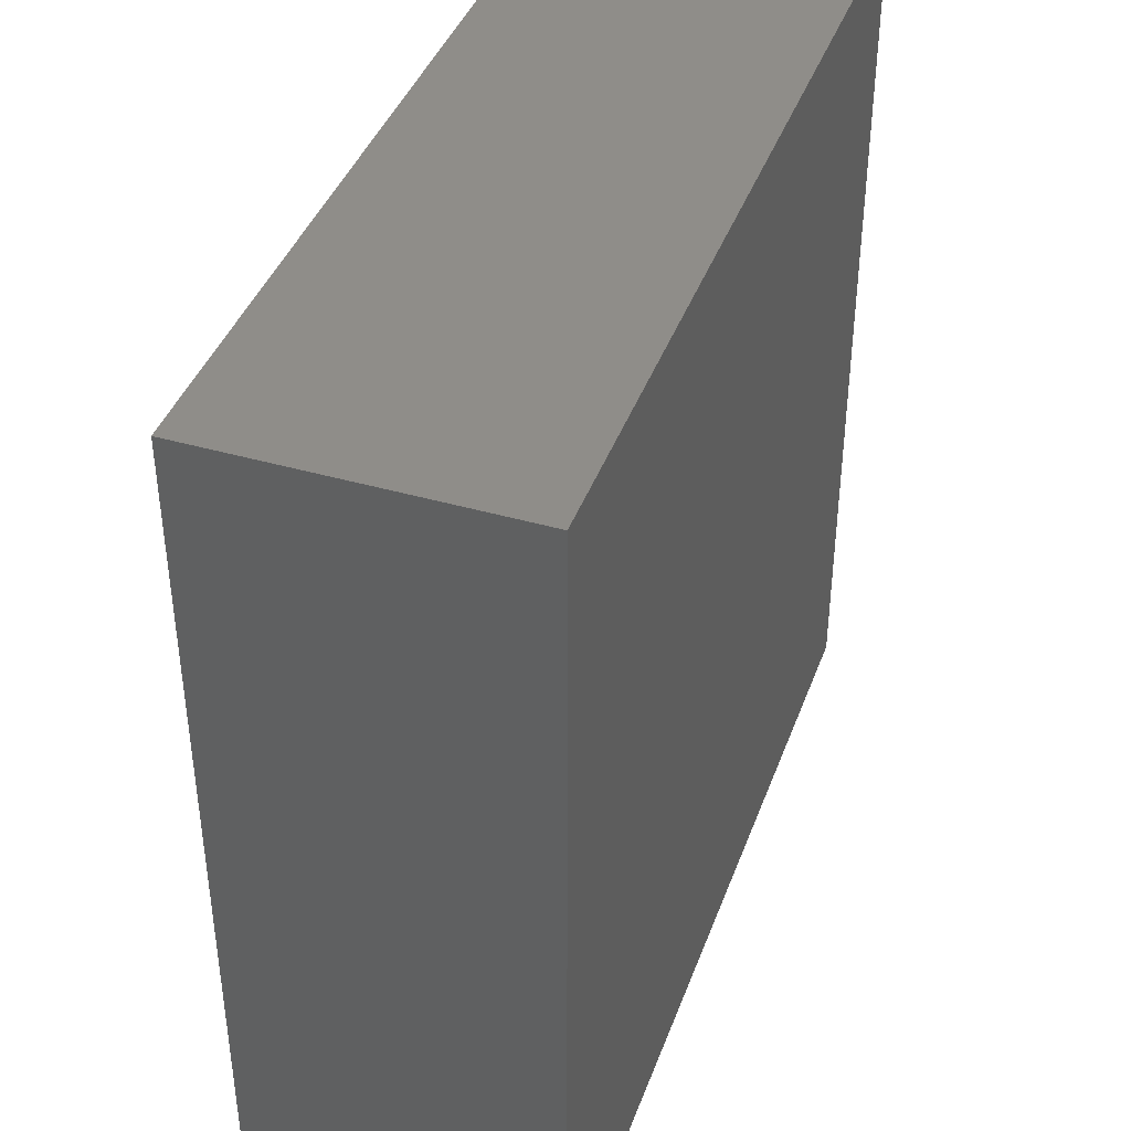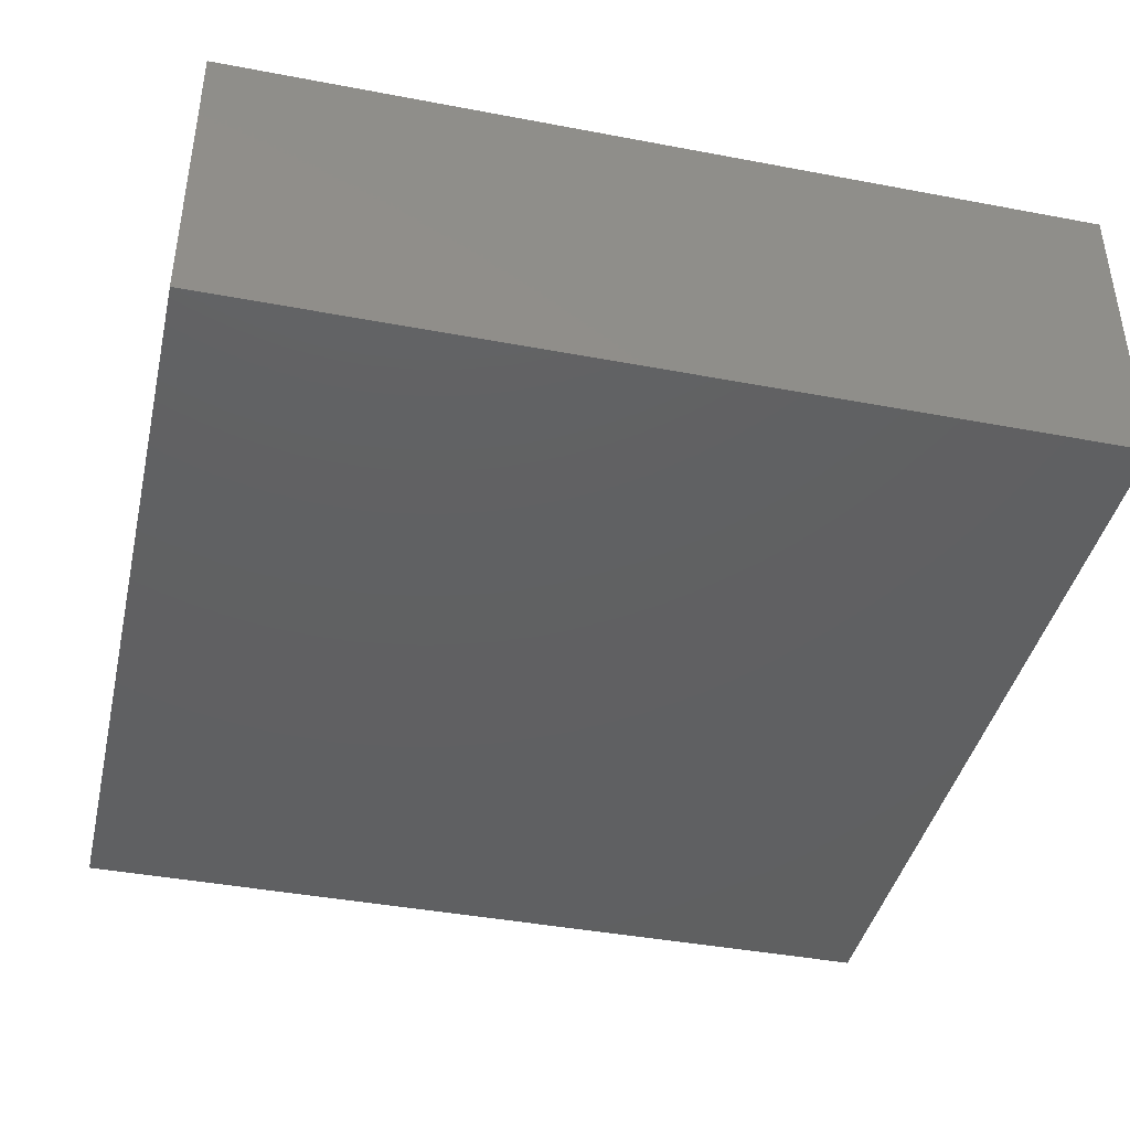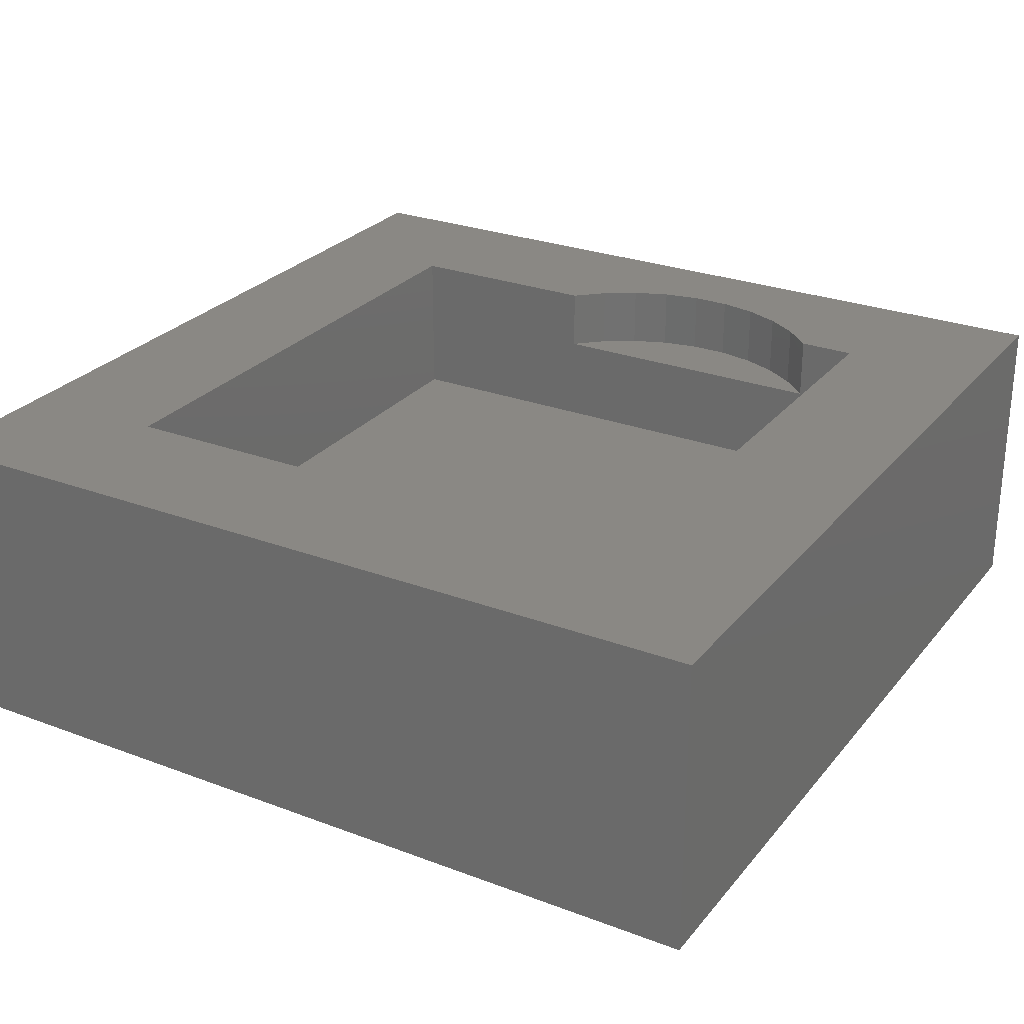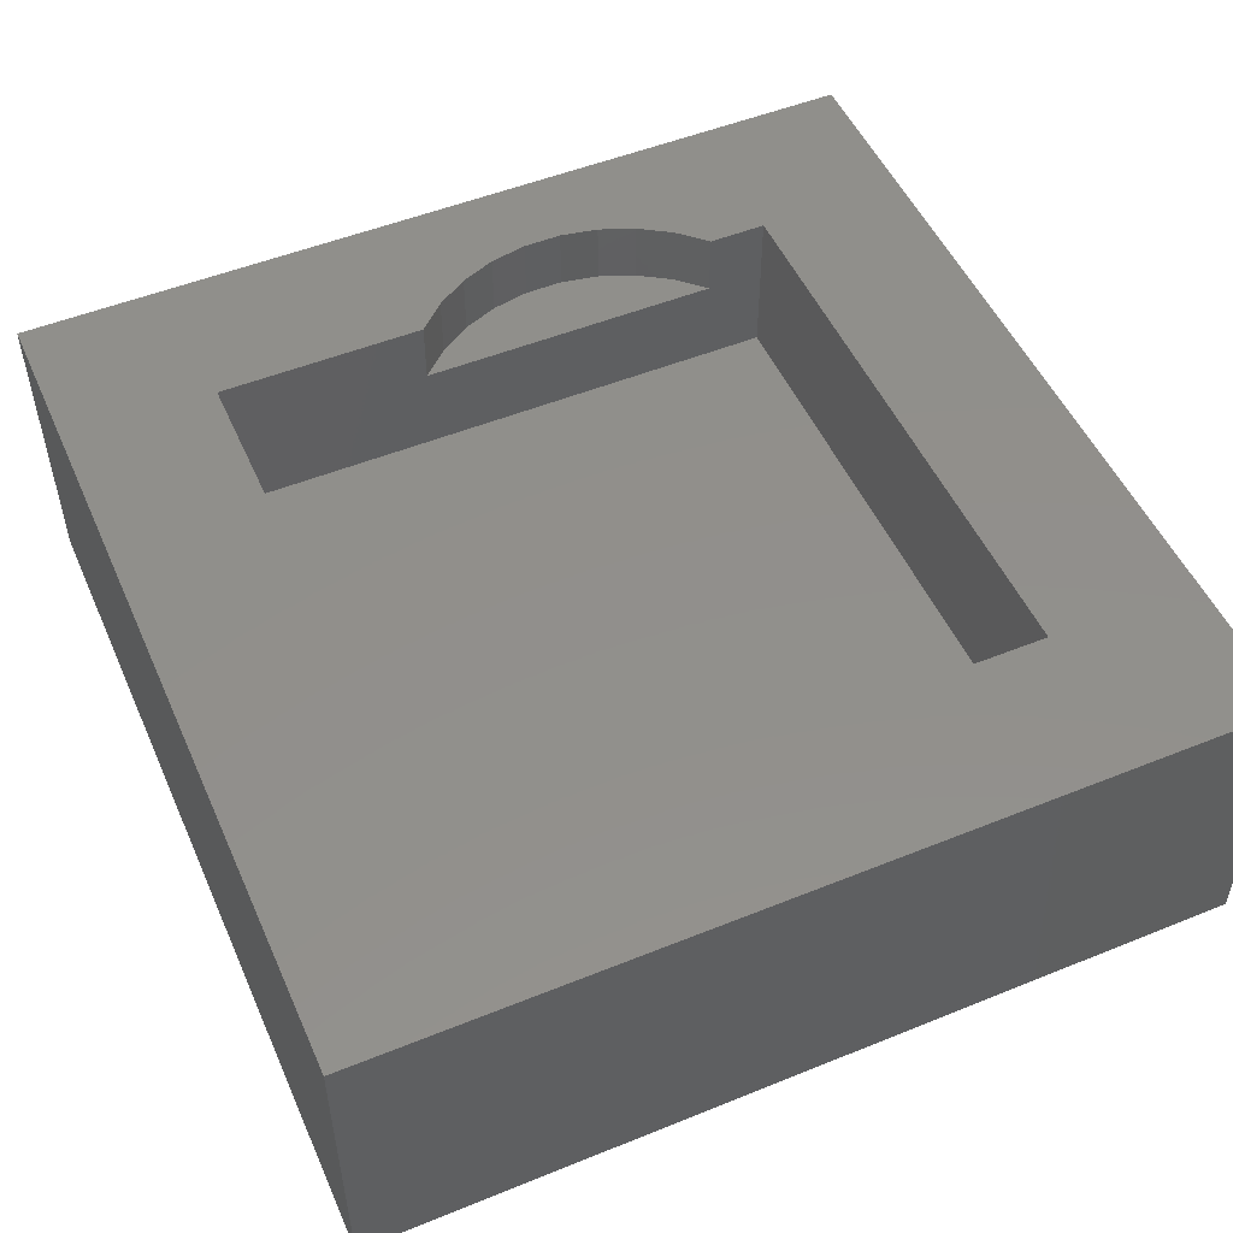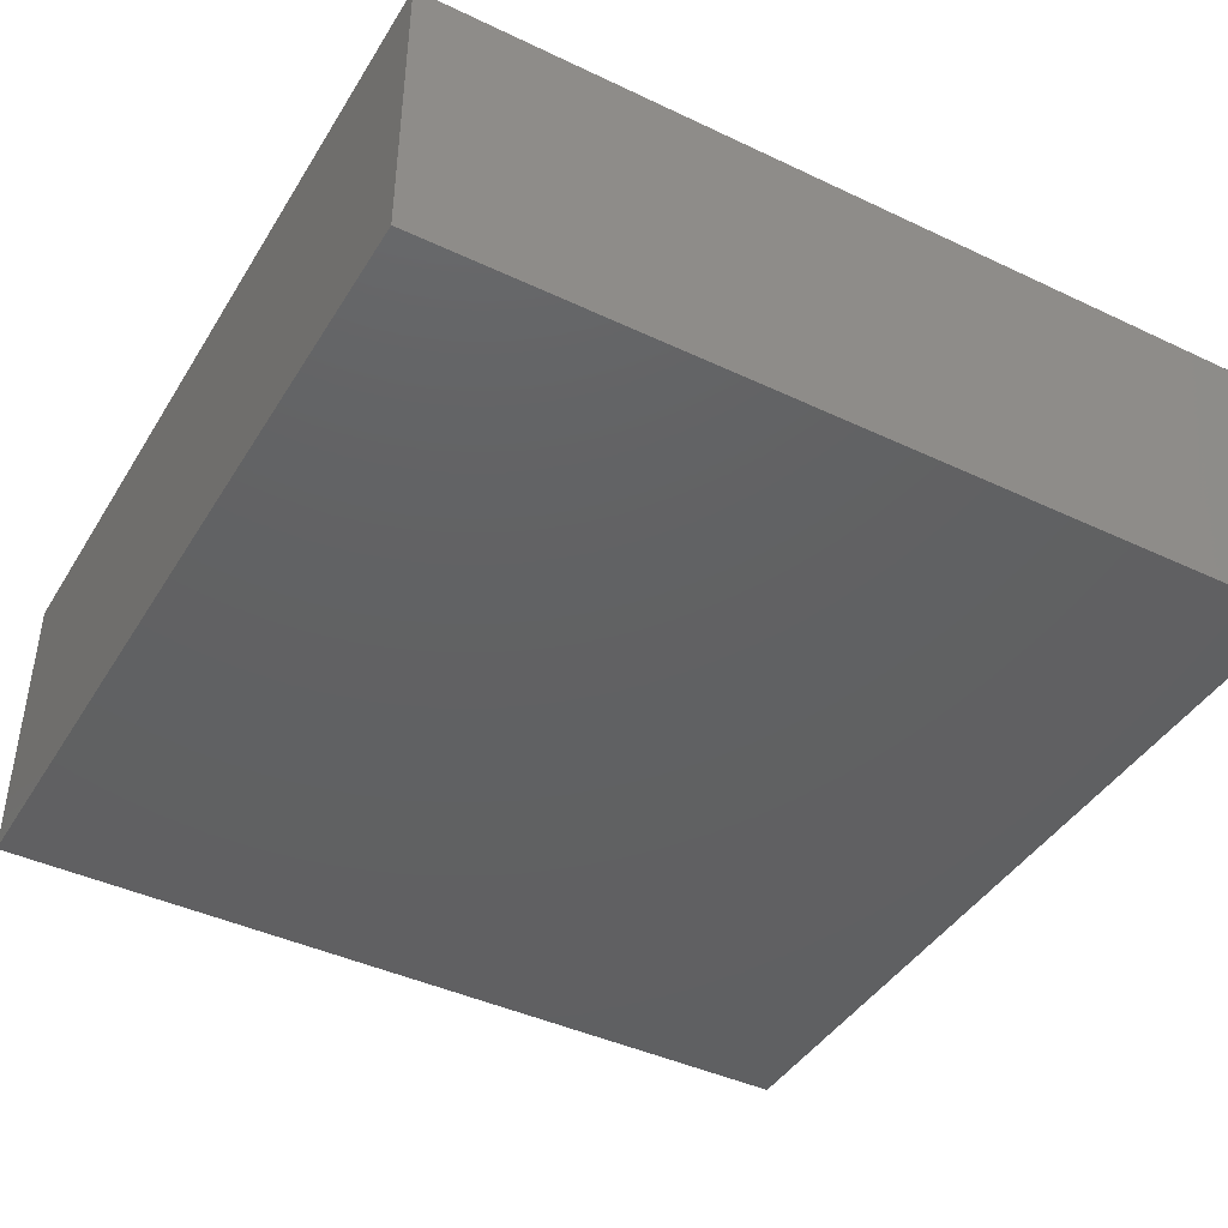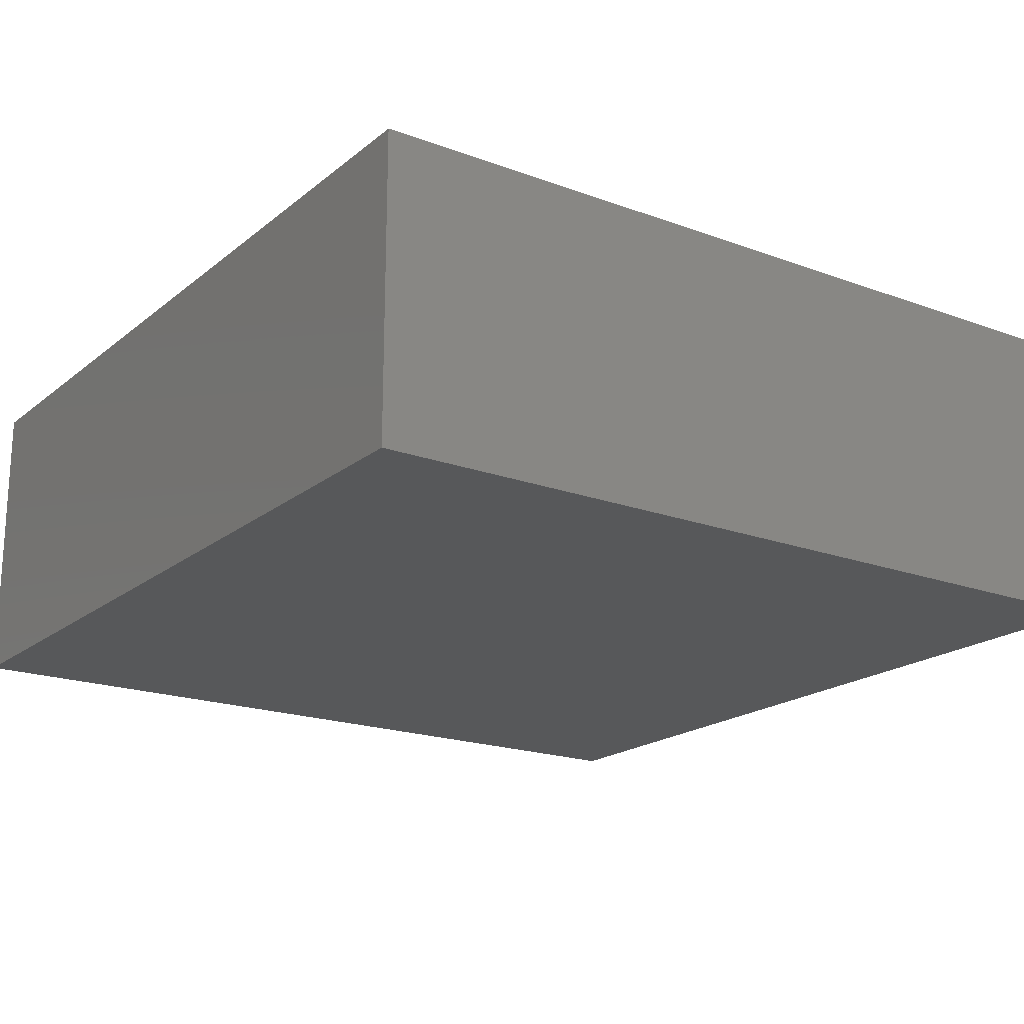
<metadata>
{"format":"stl","ext":"stl","renderer":"f3d","projection":"perspective","resolution":1024,"background":"white","views":[{"elev":41.2,"azim":109.3,"up":"+Y"},{"elev":-41.5,"azim":-102.9,"up":"+Z"},{"elev":26.9,"azim":30.4,"up":"+Z"},{"elev":51.3,"azim":-23.7,"up":"+Z"},{"elev":-42.7,"azim":-29.4,"up":"+Z"},{"elev":-19.3,"azim":-124.6,"up":"+Z"}]}
</metadata>
<code>
# stl→obj: 37 verts, 70 faces
v 0.3014 0.3727 0.2656
v 0.2509 0.3631 0.3516
v 0.2509 0.3631 0.2656
v 0.2031 0.3441 0.3516
v 0.2031 0.3441 0.2656
v 0.1598 0.3165 0.3516
v 0.1598 0.3165 0.2656
v 0.1224 0.2812 0.3516
v 0.1224 0.2812 0.2656
v 0.3014 0.3727 0.3516
v 0.3528 0.3727 0.2656
v 0.3528 0.3727 0.3516
v 0.4032 0.3631 0.2656
v 0.4032 0.3631 0.3516
v 0.451 0.3441 0.2656
v 0.451 0.3441 0.3516
v 0.4943 0.3165 0.2656
v 0.4943 0.3165 0.3516
v 0.5317 0.2812 0.2656
v 0.5317 0.2812 0.3516
v 0.3271 0.2812 0.2656
v -0.1562 0.2812 0.3516
v 0.6094 0.2812 0.3516
v -0.3594 0.4844 0.3516
v -0.3594 -0.6875 0.3516
v -0.1562 -0.4844 0.3516
v 0.8125 0.4844 0.3516
v 0.6094 -0.4844 0.3516
v 0.8125 -0.6875 0.3516
v 0.6094 0.2812 0.1406
v -0.1562 0.2812 0.1406
v -0.1562 -0.4844 0.1406
v 0.6094 -0.4844 0.1406
v -0.3594 -0.6875 -0.0625
v 0.8125 -0.6875 -0.0625
v 0.8125 0.4844 -0.0625
v -0.3594 0.4844 -0.0625
f 1 2 3
f 3 2 4
f 3 4 5
f 5 4 6
f 5 6 7
f 7 6 8
f 7 8 9
f 2 1 10
f 10 1 11
f 10 11 12
f 12 11 13
f 12 13 14
f 14 13 15
f 14 15 16
f 16 15 17
f 16 17 18
f 18 17 19
f 18 19 20
f 11 1 3
f 19 17 21
f 9 21 7
f 7 21 17
f 7 17 5
f 5 17 15
f 5 15 3
f 3 15 13
f 3 13 11
f 22 6 4
f 22 8 6
f 20 23 18
f 24 25 26
f 24 26 22
f 24 22 4
f 24 4 2
f 24 2 10
f 24 10 27
f 27 10 12
f 27 12 14
f 27 14 16
f 27 16 18
f 27 18 23
f 27 23 28
f 27 28 29
f 28 26 29
f 29 26 25
f 19 21 30
f 30 21 9
f 30 9 31
f 31 9 8
f 31 8 22
f 23 20 30
f 30 20 19
f 26 28 32
f 32 28 33
f 28 23 33
f 33 23 30
f 22 26 31
f 31 26 32
f 25 34 29
f 29 34 35
f 29 35 27
f 27 35 36
f 27 36 24
f 24 36 37
f 24 37 25
f 25 37 34
f 34 37 35
f 35 37 36
f 32 33 31
f 31 33 30

</code>
